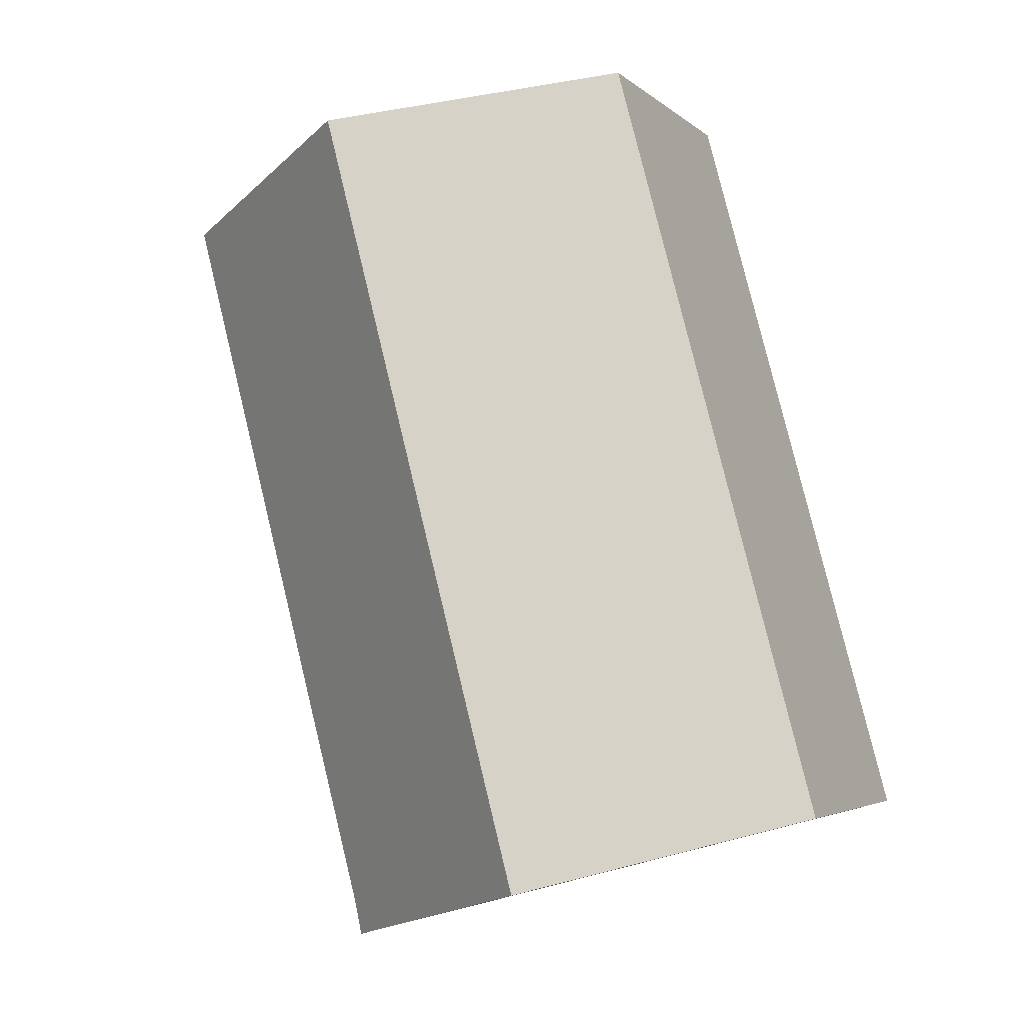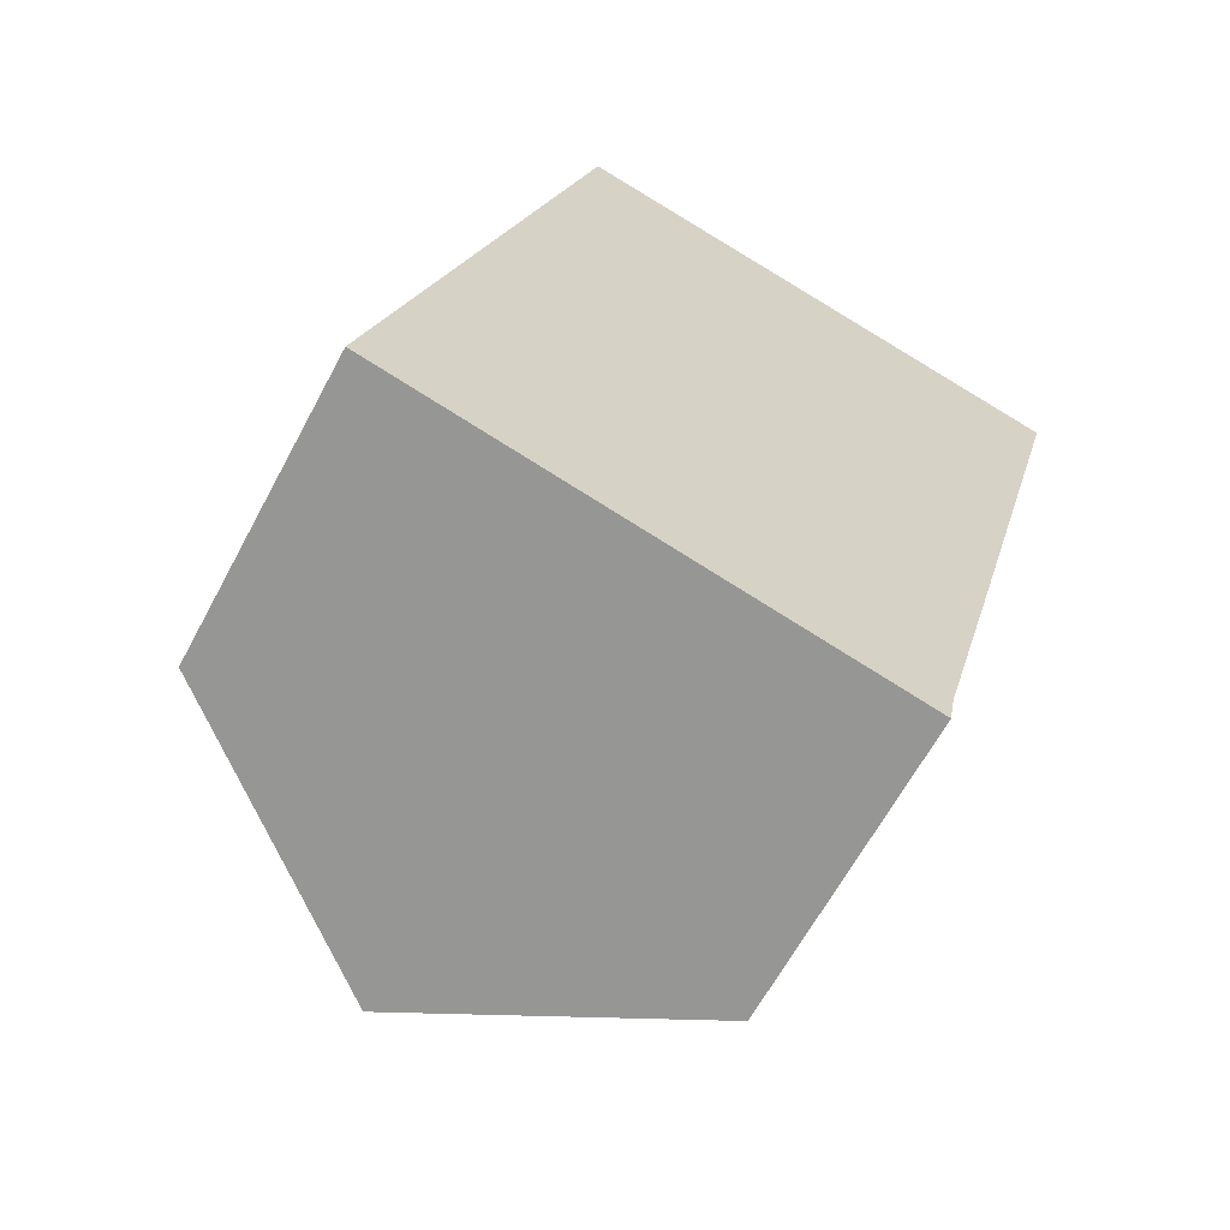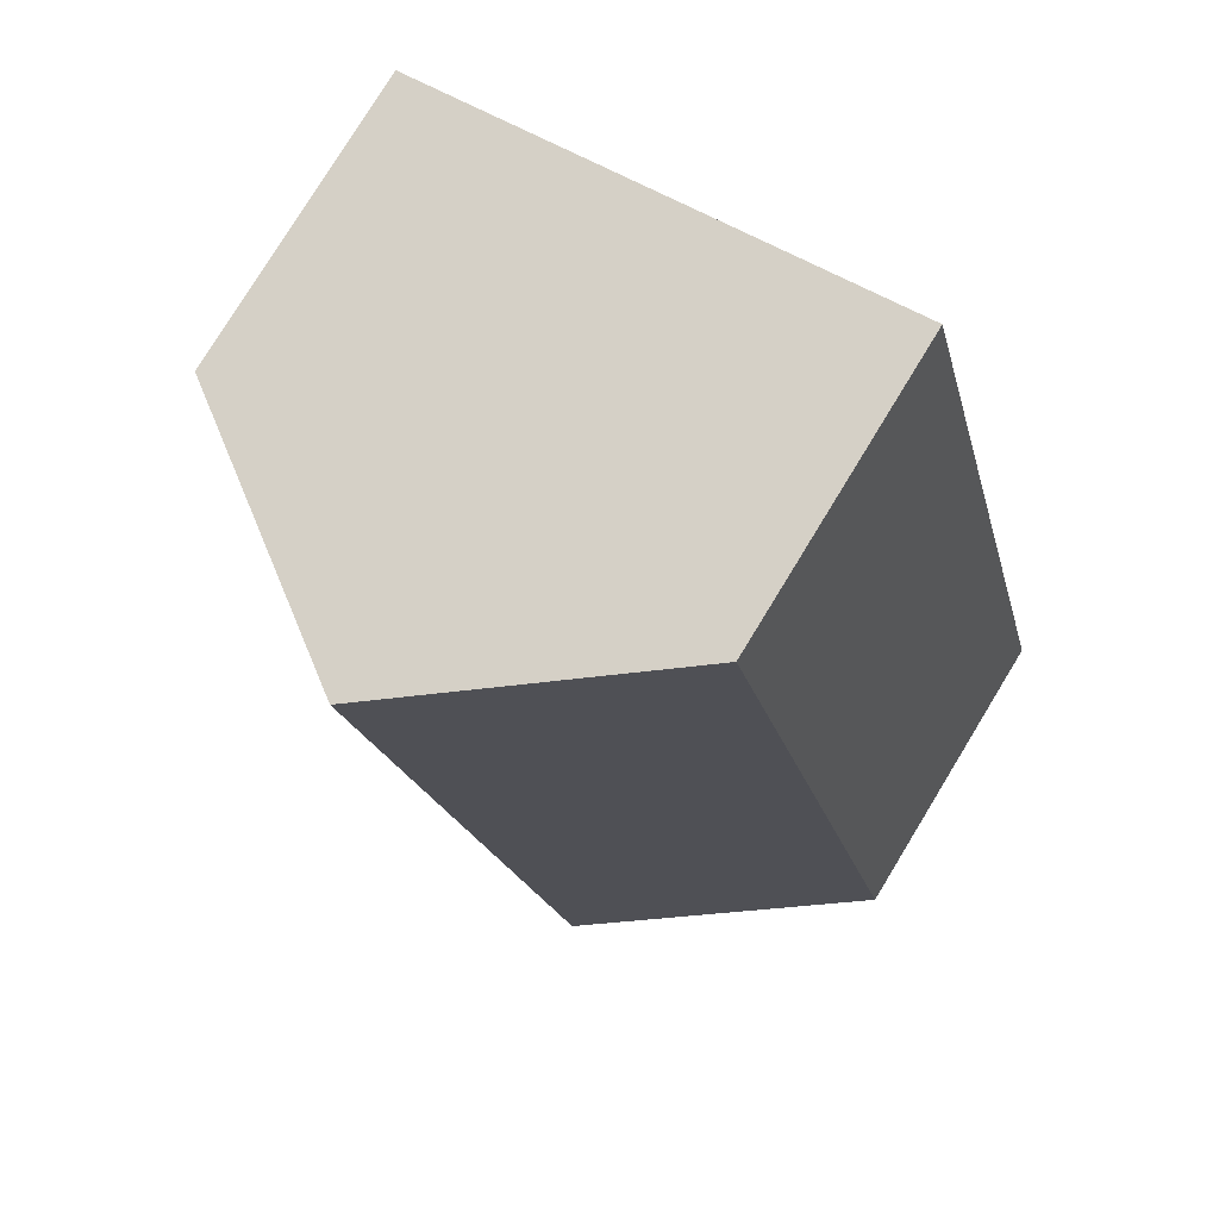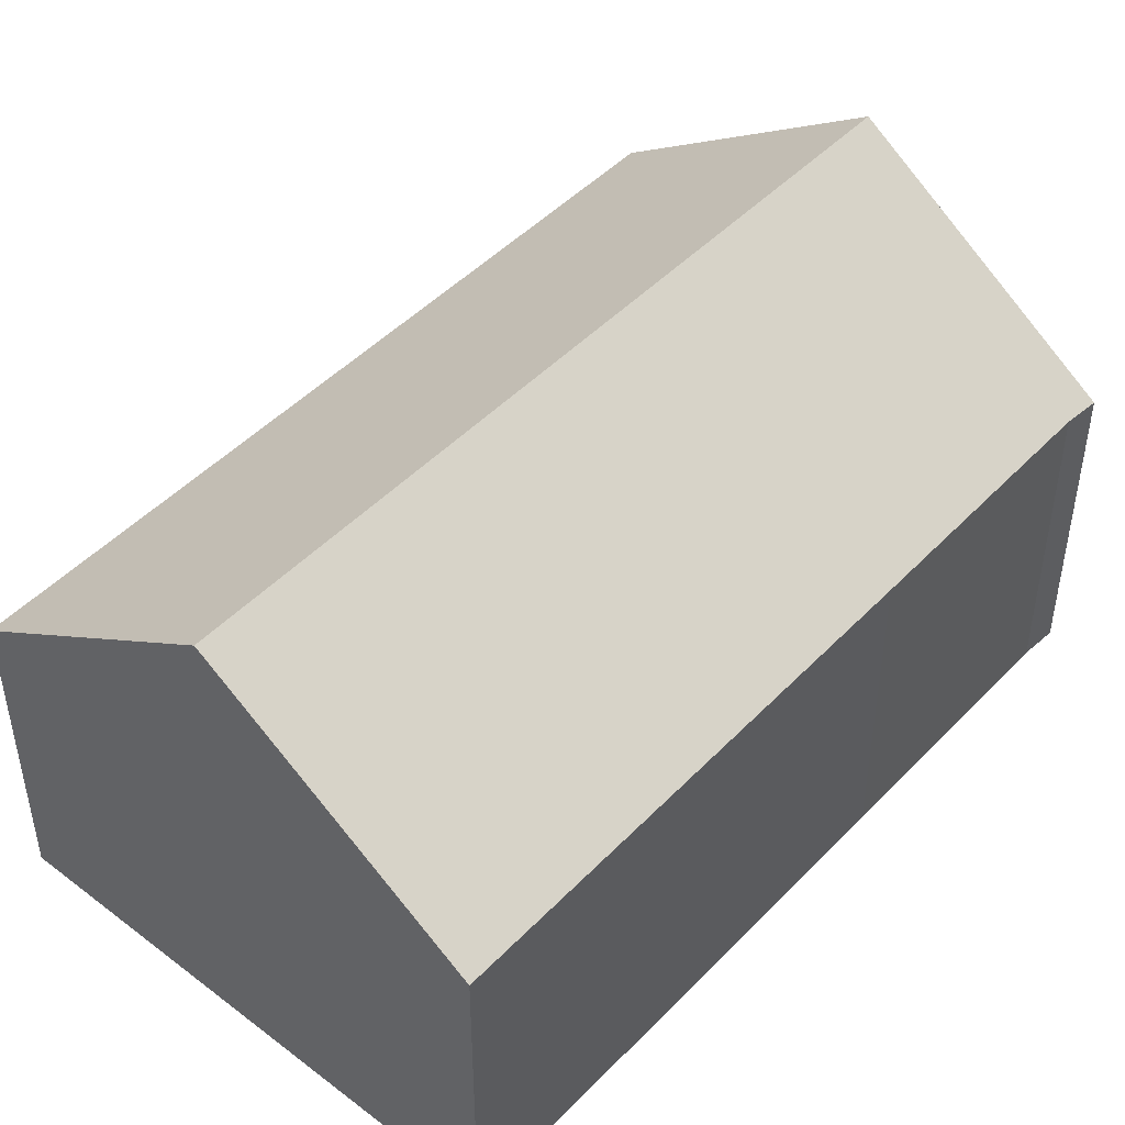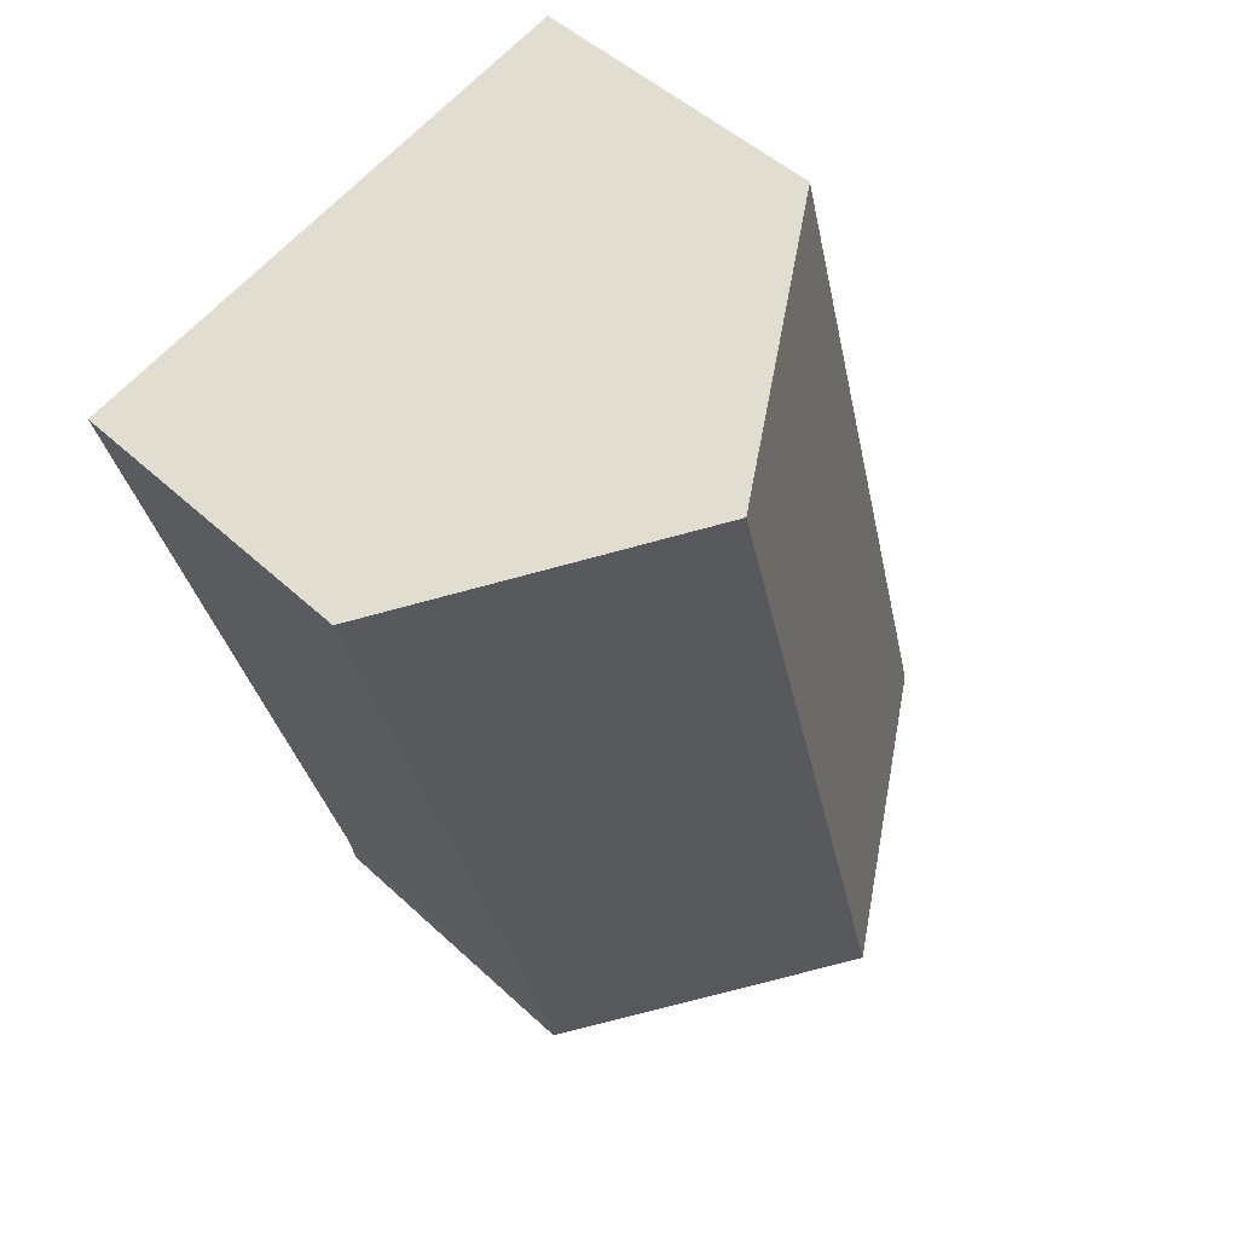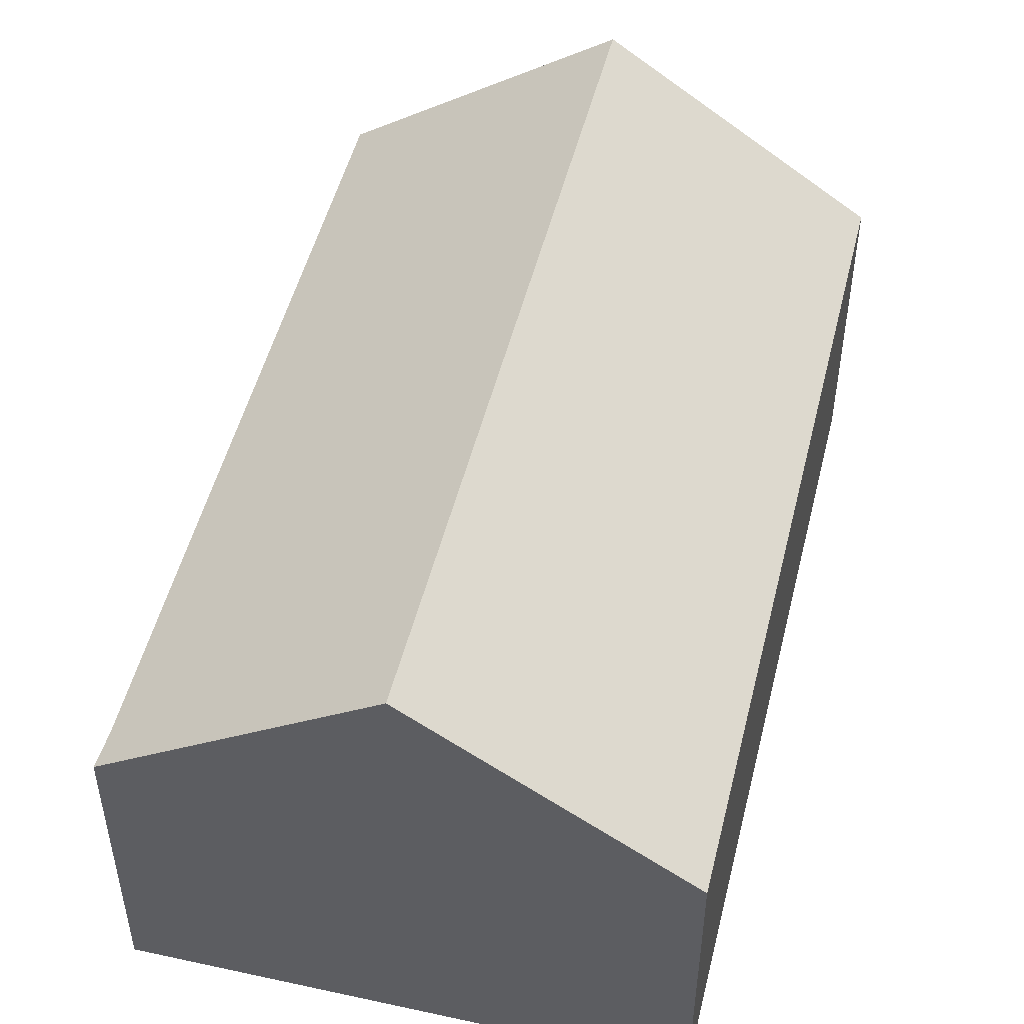
<metadata>
{"format":"obj","ext":"obj","renderer":"f3d","projection":"perspective","resolution":1024,"background":"white","views":[{"elev":-3.8,"azim":-157.0,"up":"+Z"},{"elev":-63.6,"azim":-28.1,"up":"+Z"},{"elev":78.6,"azim":-148.6,"up":"+Z"},{"elev":47.4,"azim":55.9,"up":"+Y"},{"elev":48.5,"azim":136.1,"up":"+Z"},{"elev":50.6,"azim":-151.3,"up":"+Y"}]}
</metadata>
<code>
v  13.17 6.933 3.329
v  10.41 10.99 16.13
v  16.15 6.913 14.59
v  11.65 6.952 -2.336
v  11.5 6.913 -3.134
v  5.763 10.99 -1.57
v  0 6.897 4.223e-16
v  4.696 6.937 17.66
v  11.65 1.43e-16 -2.336
v  11.5 1.919e-16 -3.134
v  13.17 -2.038e-16 3.329
v  16.15 -8.931e-16 14.59
v  5.763 9.613e-17 -1.57
v  0 0 0
v  4.696 -1.081e-15 17.66
v  10.41 -9.874e-16 16.13
g defaultobject
f 1 2 3
f 2 1 4
f 2 4 5
f 2 5 6
f 7 2 6
f 2 7 8
f 9 5 4
f 5 9 10
f 1 9 4
f 9 1 11
f 11 1 3
f 11 3 12
f 10 6 5
f 6 10 7
f 7 10 13
f 7 13 14
f 7 15 8
f 15 7 14
f 15 2 8
f 2 15 3
f 3 15 16
f 3 16 12
f 9 13 10
f 13 9 11
f 13 11 14
f 14 11 15
f 15 11 16
f 16 11 12

</code>
